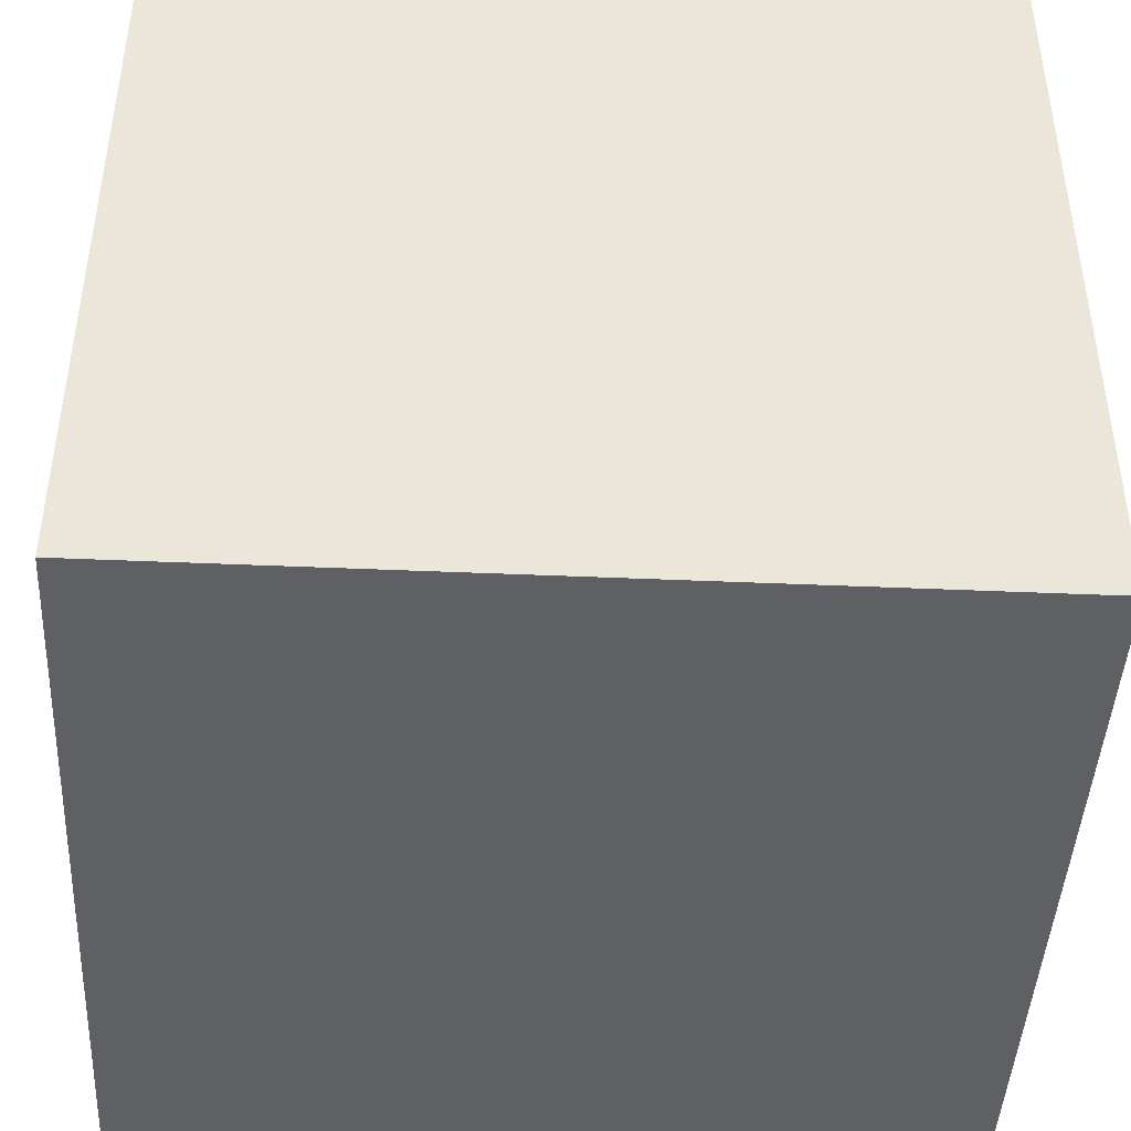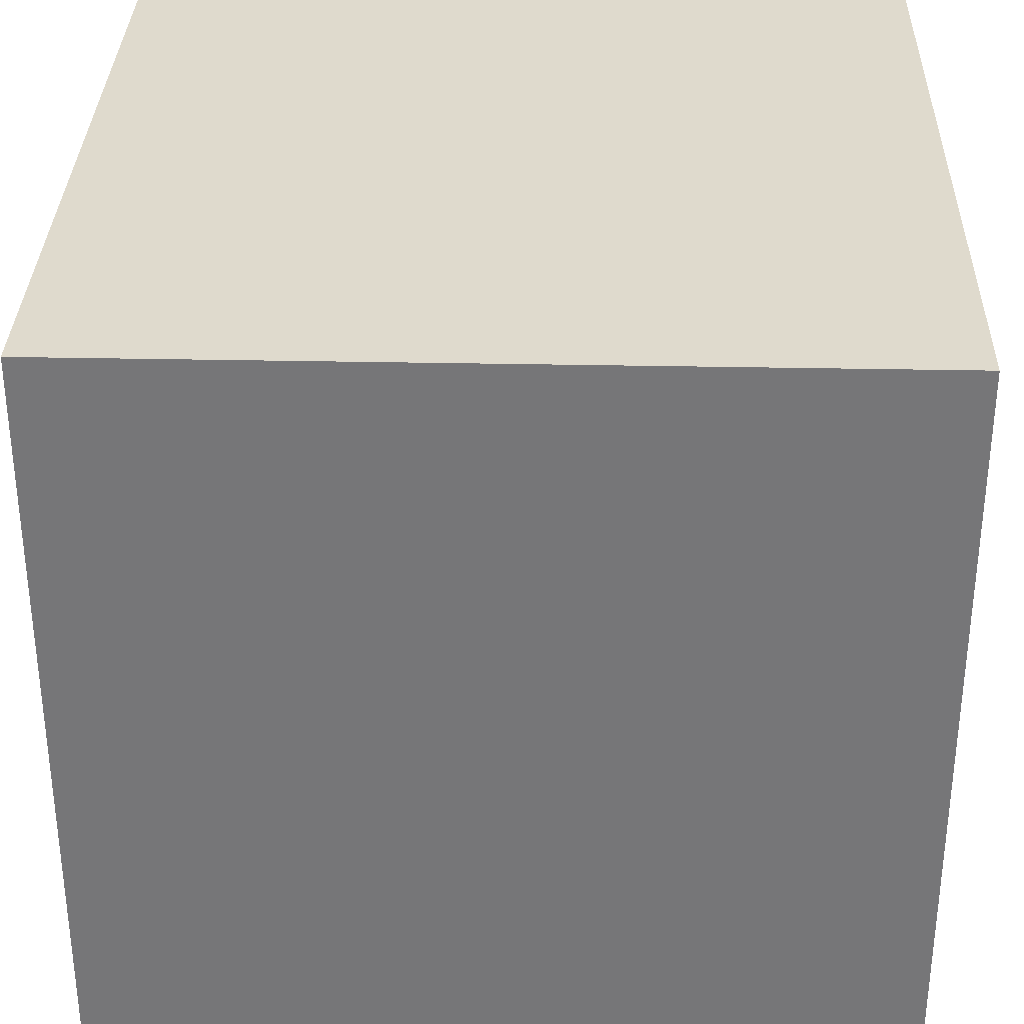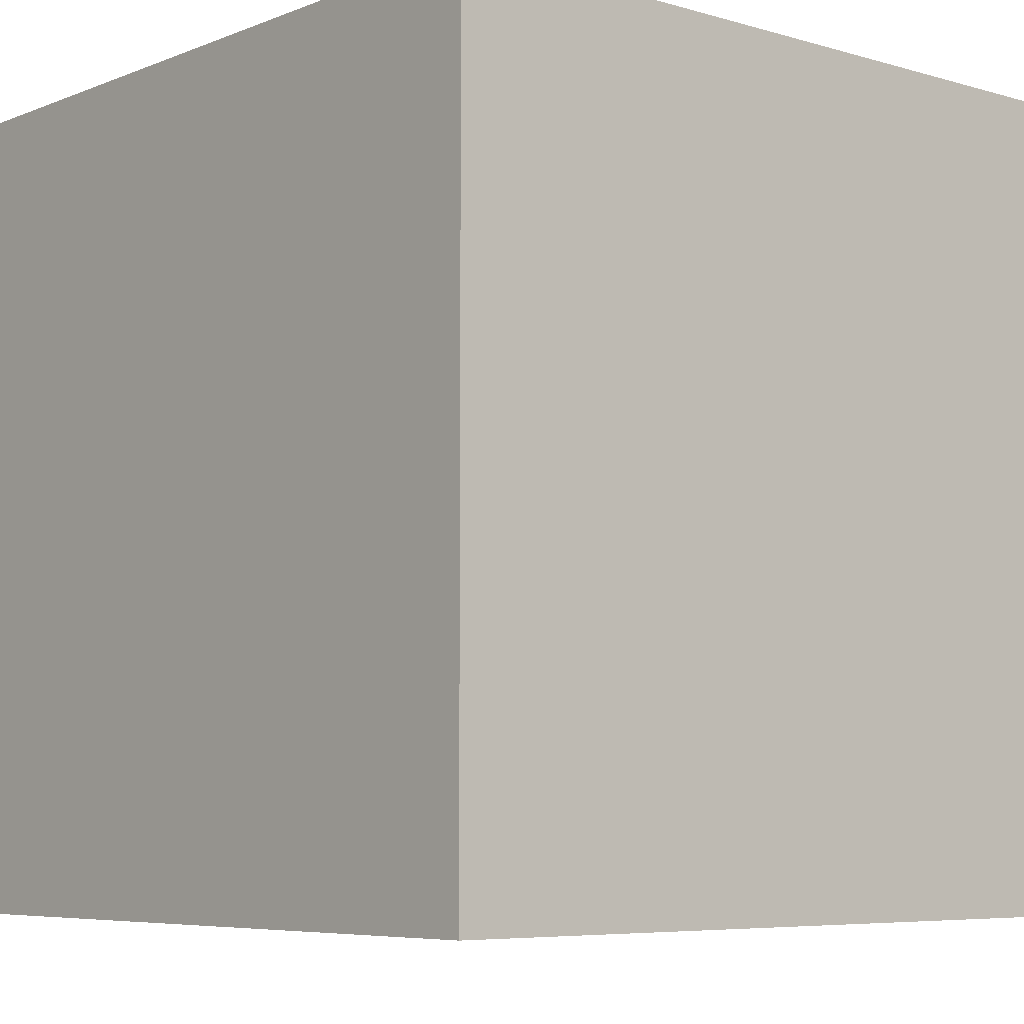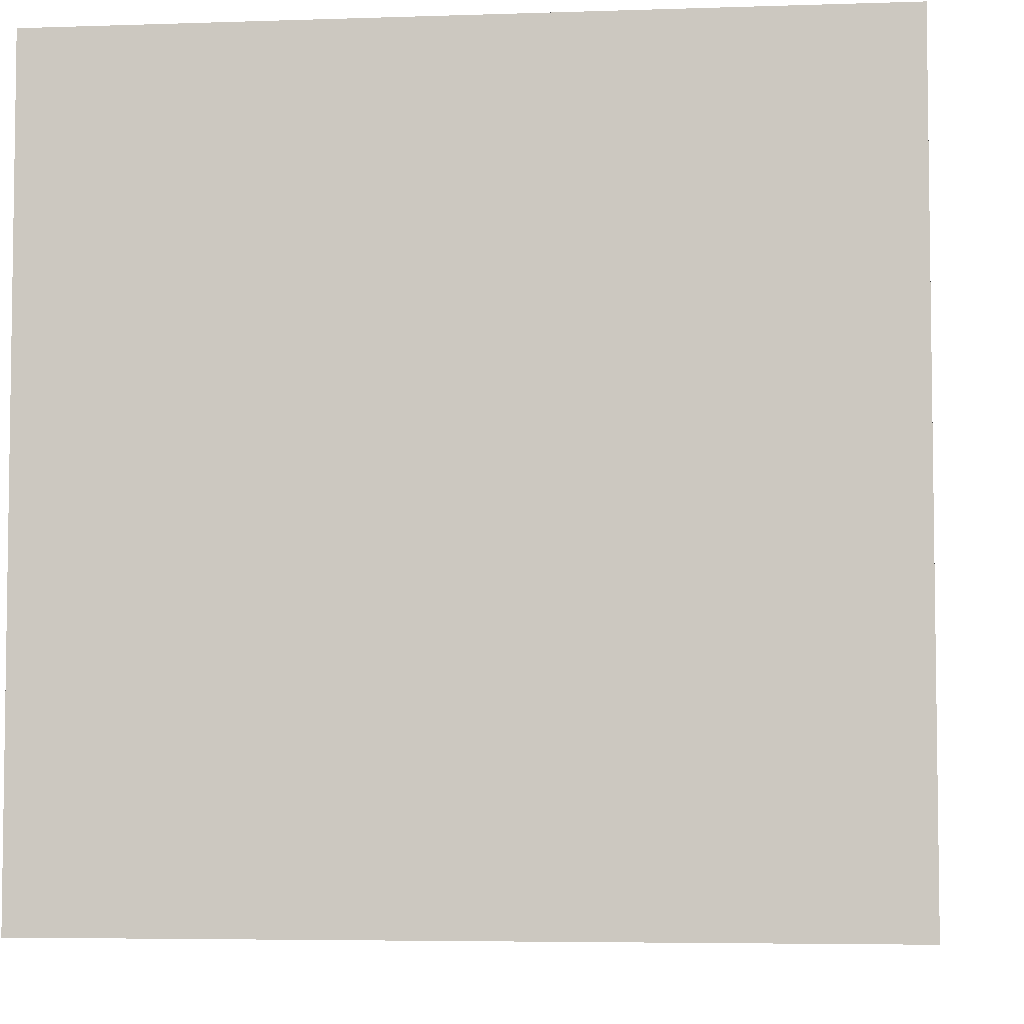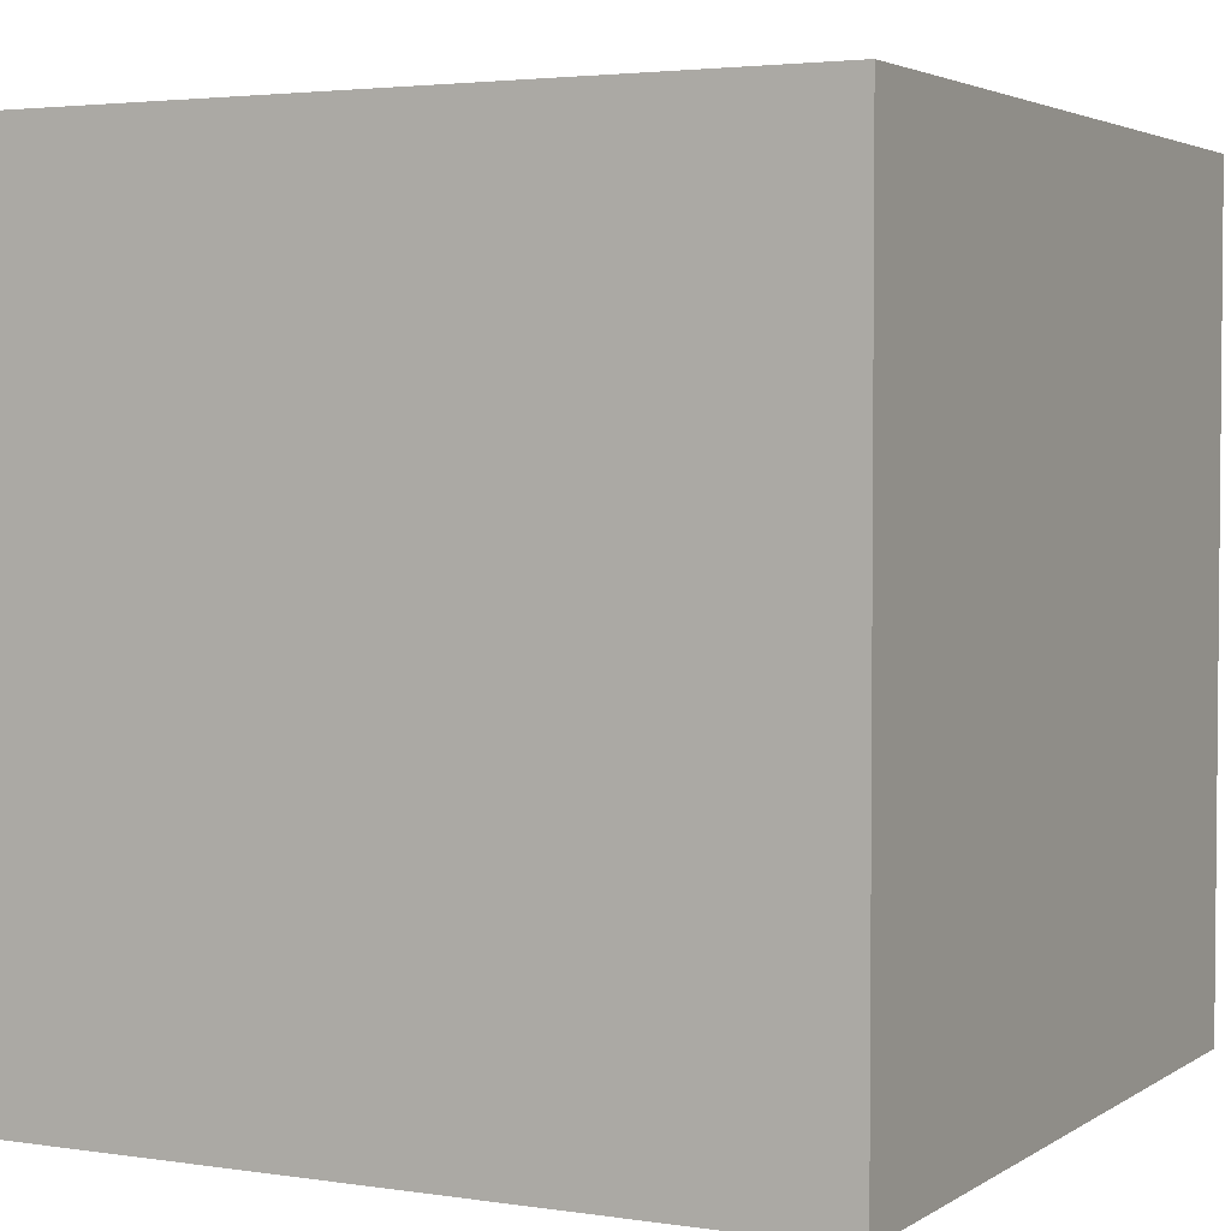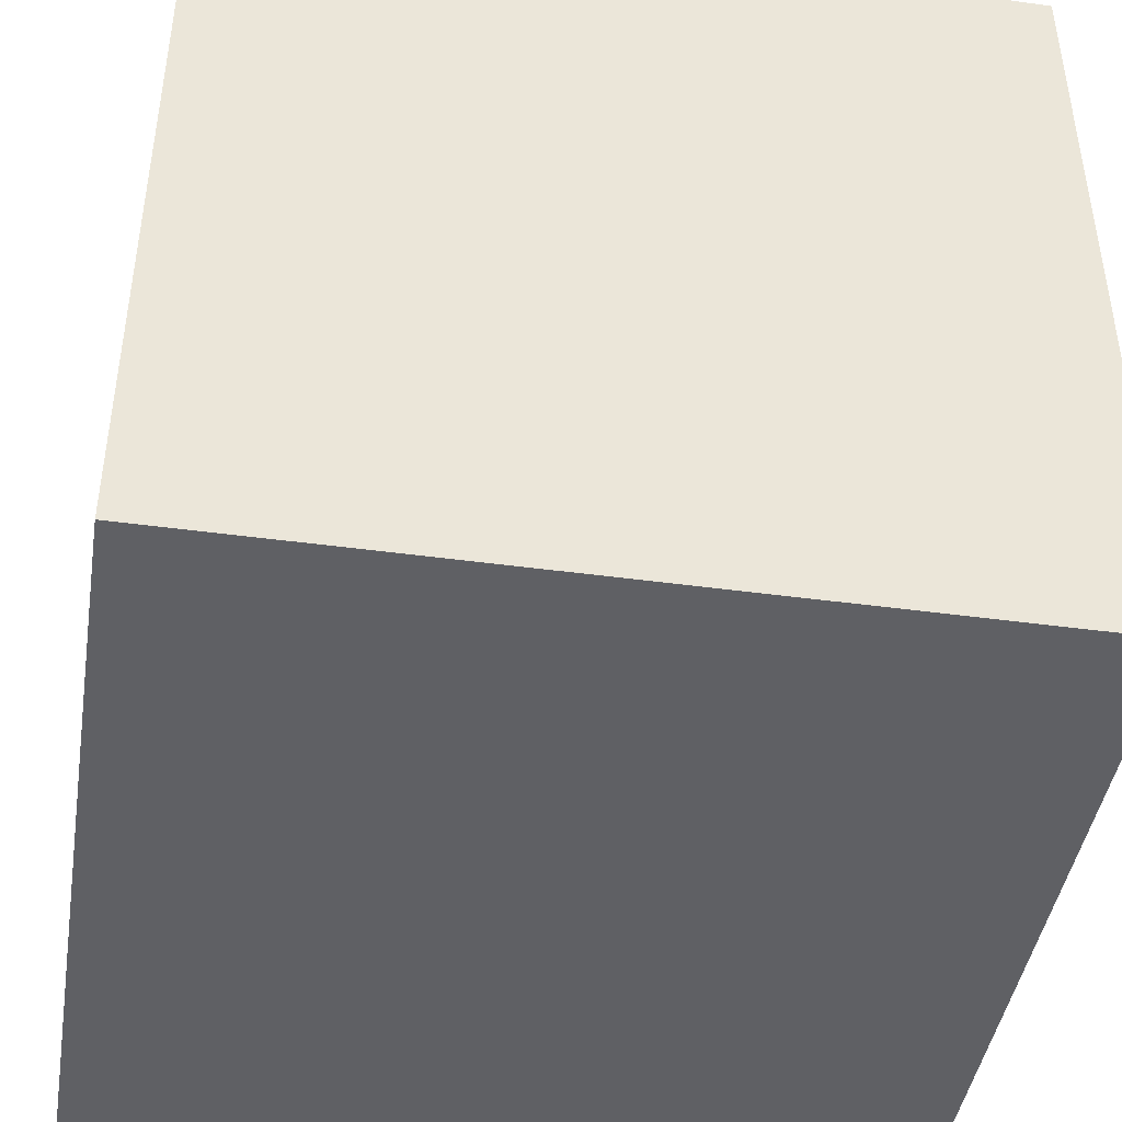
<metadata>
{"format":"obj","ext":"obj","renderer":"f3d","projection":"perspective","resolution":1024,"background":"white","views":[{"elev":-44.2,"azim":-92.9,"up":"+Z"},{"elev":32.9,"azim":-88.4,"up":"+Z"},{"elev":-6.4,"azim":49.2,"up":"+Z"},{"elev":-5.1,"azim":6.1,"up":"+Y"},{"elev":3.2,"azim":117.3,"up":"+Y"},{"elev":-43.9,"azim":170.9,"up":"+Y"}]}
</metadata>
<code>
o Cube
v 1 1 -1
v 1 -1 -1
v 1 1 1
v 1 -1 1
v -1 1 -1
v -1 -1 -1
v -1 1 1
v -1 -1 1
f 5 3 1
f 3 8 4
f 7 6 8
f 2 8 6
f 1 4 2
f 5 2 6
f 5 7 3
f 3 7 8
f 7 5 6
f 2 4 8
f 1 3 4
f 5 1 2

</code>
